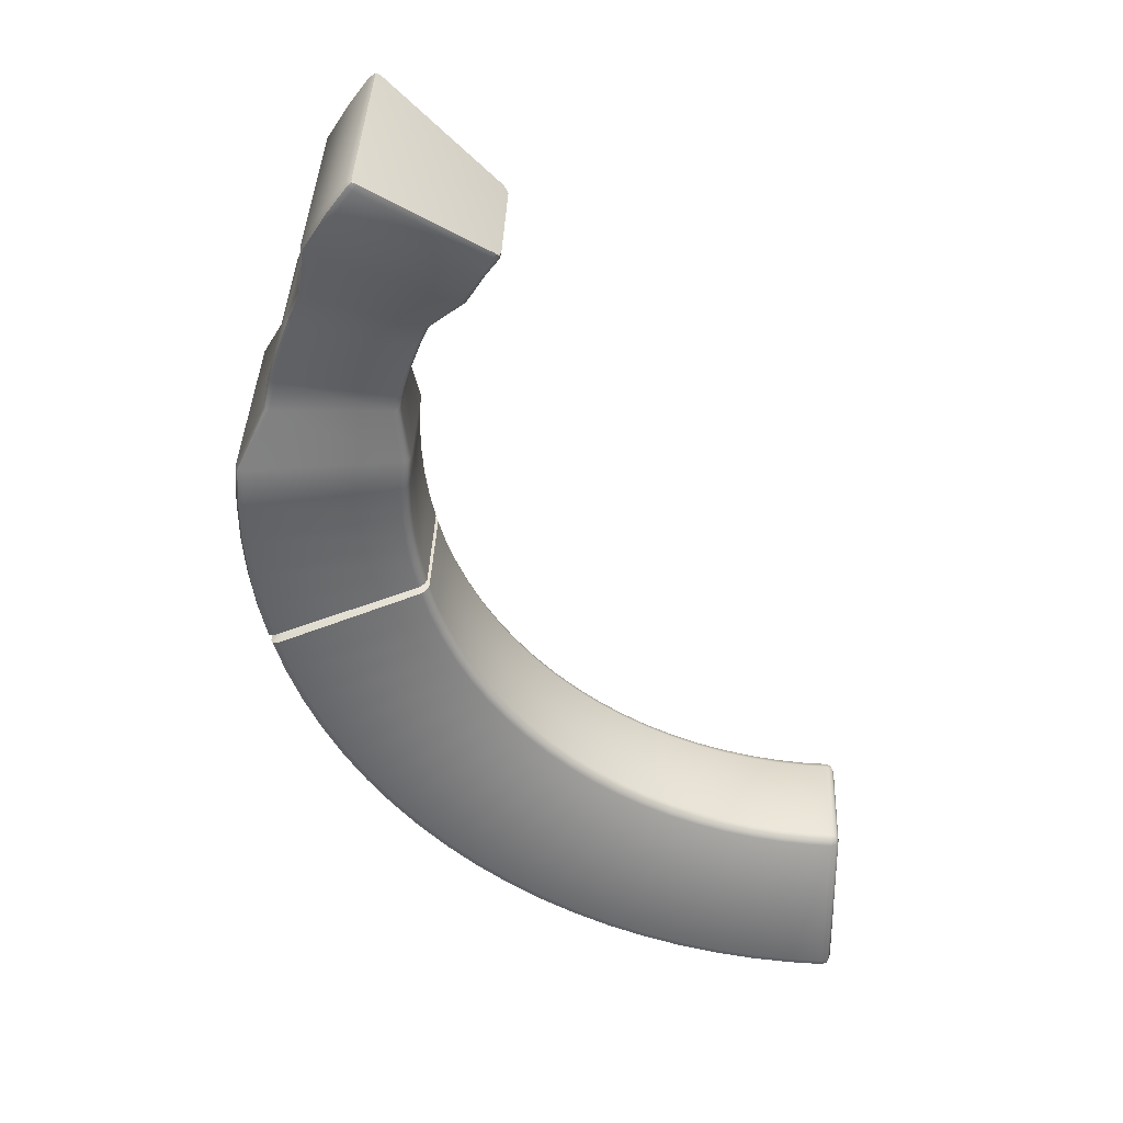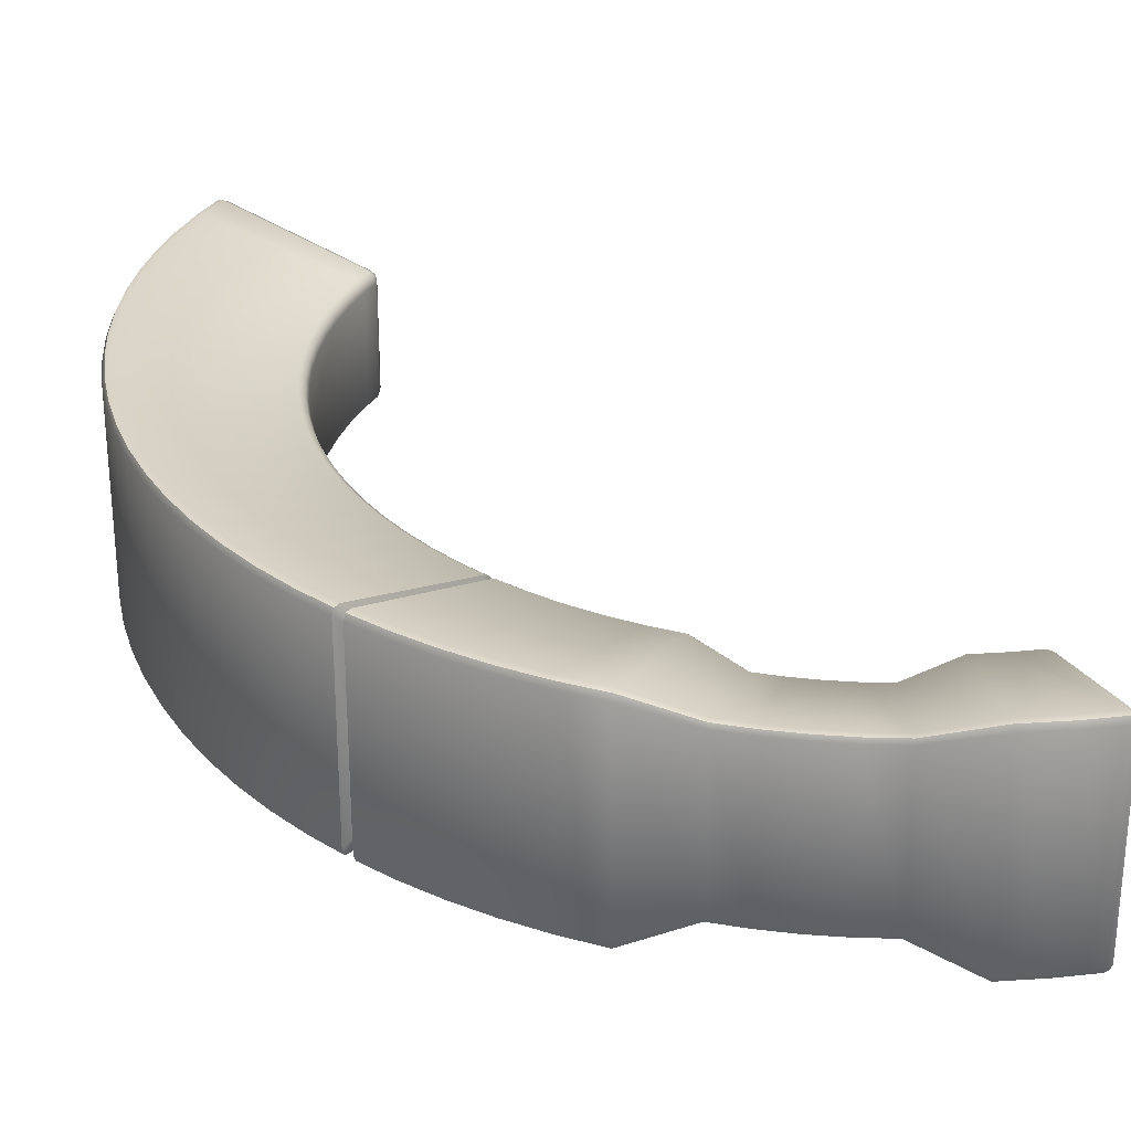
<metadata>
{"format":"obj","ext":"obj","renderer":"f3d","projection":"perspective","resolution":1024,"background":"white","views":[{"elev":39.5,"azim":2.4,"up":"+Z"},{"elev":29.0,"azim":-63.5,"up":"+Y"}]}
</metadata>
<code>
o CircleBlock2
v -3.147 -2.687 15.55
v -2.964 -2.864 15.41
v -2.989 -2.663 15.65
v -2.986 -2.797 15.61
v -2.86 -2.788 15.55
v -3.094 -2.841 15.51
v -3.524 -2.864 14.64
v -3.716 -2.687 14.78
v -3.66 -2.838 14.74
v -4.158 -2.864 13.64
v -4.359 -2.687 13.75
v -4.3 -2.838 13.72
v -4.475 -2.236 11.96
v -4.638 -2.098 12.04
v -4.59 -2.216 12.02
v -4.856 -2.236 11.11
v -5.024 -2.098 11.18
v -4.975 -2.216 11.16
v -5.176 -2.236 10.24
v -5.349 -2.098 10.3
v -5.298 -2.216 10.28
v -5.435 -2.236 9.349
v -5.611 -2.098 9.393
v -5.559 -2.216 9.38
v -5.631 -2.236 8.441
v -5.809 -2.098 8.473
v -5.757 -2.216 8.464
v -6.369 -2.864 6.902
v -6.6 -2.687 6.927
v -6.532 -2.838 6.92
v -6.455 -2.864 5.716
v -6.688 -2.687 5.724
v -6.619 -2.838 5.722
v -6.459 -2.864 4.526
v -6.691 -2.687 4.518
v -6.623 -2.838 4.52
v -6.379 -2.864 3.338
v -6.611 -2.687 3.315
v -6.543 -2.838 3.322
v -6.217 -2.864 2.16
v -6.446 -2.687 2.12
v -6.379 -2.838 2.131
v -5.704 -2.476 1.061
v -5.9 -2.323 1.013
v -5.842 -2.454 1.027
v -5.649 -2.864 -0.15
v -5.87 -2.687 -0.2211
v -5.805 -2.838 -0.2003
v -5.245 -2.864 -1.269
v -5.461 -2.687 -1.356
v -5.398 -2.838 -1.33
v -4.765 -2.864 -2.358
v -4.974 -2.687 -2.459
v -4.913 -2.838 -2.429
v -4.209 -2.864 -3.41
v -4.411 -2.687 -3.526
v -4.352 -2.838 -3.492
v -3.582 -2.864 -4.421
v -3.775 -2.687 -4.551
v -3.718 -2.838 -4.513
v -2.885 -2.864 -5.386
v -3.069 -2.687 -5.529
v -3.015 -2.838 -5.487
v -2.123 -2.864 -6.3
v -2.296 -2.687 -6.455
v -2.246 -2.838 -6.409
v -1.299 -2.864 -7.158
v -1.461 -2.687 -7.325
v -1.414 -2.838 -7.276
v -0.4172 -2.864 -7.957
v -0.5672 -2.687 -8.135
v -0.5233 -2.838 -8.083
v 0.5182 -2.864 -8.693
v 0.381 -2.687 -8.88
v 0.4212 -2.838 -8.825
v 1.503 -2.864 -9.361
v 1.379 -2.687 -9.558
v 1.415 -2.838 -9.5
v 2.531 -2.864 -9.959
v 2.422 -2.687 -10.16
v 2.454 -2.838 -10.1
v 3.599 -2.864 -10.48
v 3.504 -2.687 -10.7
v 3.532 -2.838 -10.63
v 4.701 -2.864 -10.93
v 4.621 -2.687 -11.15
v 4.645 -2.838 -11.09
v 5.832 -2.864 -11.3
v 5.767 -2.687 -11.53
v 5.786 -2.838 -11.46
v 6.985 -2.864 -11.6
v 6.936 -2.687 -11.82
v 6.951 -2.838 -11.76
v 8.157 -2.864 -11.81
v 8.124 -2.687 -12.04
v 8.133 -2.838 -11.97
v 9.34 -2.864 -11.93
v 9.323 -2.687 -12.17
v 9.328 -2.838 -12.1
v 10.29 -2.687 -12.2
v 10.29 -2.864 -11.97
v 10.53 -2.613 -11.97
v 10.29 -2.841 -12.14
v 10.43 -2.797 -12.11
v 10.46 -2.788 -11.97
v 10.46 -2.663 -12.14
v 0.4334 -1.453 12.74
v 0.2506 -1.757 12.88
v 0.3812 -1.643 12.78
v 0.4368 -1.617 12.91
v 0.3478 -1.683 13.02
v 0.4771 -1.468 12.92
v 0.05115 -1.453 12.22
v -0.1411 -1.757 12.35
v -0.005157 -1.642 12.26
v -0.4218 -1.453 11.47
v -0.6228 -1.757 11.58
v -0.4807 -1.642 11.5
v -1.447 -1.135 10.47
v -1.61 -1.372 10.55
v -1.495 -1.282 10.5
v -1.731 -1.135 9.84
v -1.899 -1.372 9.909
v -1.78 -1.282 9.86
v -1.97 -1.135 9.189
v -2.143 -1.372 9.246
v -2.021 -1.282 9.206
v -2.164 -1.135 8.523
v -2.339 -1.372 8.567
v -2.215 -1.282 8.536
v -2.31 -1.135 7.845
v -2.488 -1.372 7.877
v -2.362 -1.282 7.854
v -2.072 -1.453 6.438
v -2.303 -1.757 6.463
v -2.14 -1.642 6.445
v -2.137 -1.453 5.552
v -2.369 -1.757 5.56
v -2.205 -1.642 5.554
v -2.14 -1.453 4.663
v -2.372 -1.757 4.656
v -2.208 -1.642 4.661
v -2.08 -1.453 3.777
v -2.312 -1.757 3.753
v -2.148 -1.642 3.77
v -1.959 -1.453 2.897
v -2.188 -1.757 2.857
v -2.027 -1.642 2.885
v -2.077 -1.256 1.954
v -2.272 -1.519 1.906
v -2.134 -1.419 1.94
v -1.535 -1.453 1.173
v -1.756 -1.757 1.102
v -1.6 -1.642 1.152
v -1.234 -1.453 0.3373
v -1.45 -1.757 0.2509
v -1.297 -1.642 0.312
v -0.875 -1.453 -0.4753
v -1.084 -1.757 -0.5766
v -0.9363 -1.642 -0.505
v -0.4603 -1.453 -1.261
v -0.662 -1.757 -1.376
v -0.5194 -1.642 -1.295
v 0.008087 -1.453 -2.016
v -0.185 -1.757 -2.145
v -0.04843 -1.642 -2.054
v 0.528 -1.453 -2.736
v 0.3445 -1.757 -2.878
v 0.4743 -1.642 -2.778
v 1.097 -1.453 -3.418
v 0.9238 -1.757 -3.573
v 1.046 -1.642 -3.463
v 1.712 -1.453 -4.059
v 1.55 -1.757 -4.226
v 1.665 -1.642 -4.108
v 2.37 -1.453 -4.655
v 2.221 -1.757 -4.833
v 2.327 -1.642 -4.707
v 3.069 -1.453 -5.204
v 2.932 -1.757 -5.392
v 3.029 -1.642 -5.259
v 3.804 -1.453 -5.703
v 3.68 -1.757 -5.9
v 3.767 -1.642 -5.761
v 4.572 -1.453 -6.15
v 4.462 -1.757 -6.355
v 4.54 -1.642 -6.21
v 5.369 -1.453 -6.542
v 5.274 -1.757 -6.754
v 5.341 -1.642 -6.604
v 6.191 -1.453 -6.877
v 6.111 -1.757 -7.095
v 6.168 -1.642 -6.941
v 7.035 -1.453 -7.154
v 6.971 -1.757 -7.377
v 7.016 -1.642 -7.219
v 7.897 -1.453 -7.371
v 7.848 -1.757 -7.599
v 7.882 -1.642 -7.438
v 8.771 -1.453 -7.528
v 8.738 -1.757 -7.758
v 8.761 -1.642 -7.596
v 9.654 -1.453 -7.624
v 9.637 -1.757 -7.856
v 9.649 -1.642 -7.692
v 10.3 -1.453 -7.648
v 10.54 -1.51 -7.898
v 10.3 -1.757 -7.881
v 10.47 -1.468 -7.727
v 10.44 -1.617 -7.754
v 10.47 -1.683 -7.891
v 10.3 -1.643 -7.715
v -3.147 2.687 15.55
v -2.964 2.864 15.41
v -3.094 2.841 15.51
v -2.986 2.797 15.61
v -2.86 2.788 15.55
v -2.989 2.663 15.65
v -3.716 2.687 14.78
v -3.524 2.864 14.64
v -3.66 2.838 14.74
v -4.359 2.687 13.75
v -4.158 2.864 13.64
v -4.3 2.838 13.72
v -4.638 2.098 12.04
v -4.475 2.237 11.96
v -4.59 2.216 12.02
v -5.024 2.098 11.18
v -4.856 2.237 11.11
v -4.975 2.216 11.16
v -5.349 2.098 10.3
v -5.176 2.237 10.24
v -5.298 2.216 10.28
v -5.611 2.098 9.393
v -5.435 2.237 9.349
v -5.559 2.216 9.38
v -5.809 2.098 8.473
v -5.631 2.237 8.441
v -5.757 2.216 8.464
v -6.6 2.687 6.927
v -6.369 2.864 6.902
v -6.532 2.838 6.92
v -6.688 2.687 5.724
v -6.455 2.864 5.716
v -6.619 2.838 5.722
v -6.691 2.687 4.518
v -6.459 2.864 4.526
v -6.623 2.838 4.52
v -6.611 2.687 3.315
v -6.379 2.864 3.338
v -6.543 2.838 3.322
v -6.446 2.687 2.12
v -6.217 2.864 2.16
v -6.379 2.838 2.131
v -5.9 2.323 1.013
v -5.704 2.476 1.061
v -5.842 2.454 1.027
v -5.87 2.687 -0.2211
v -5.649 2.864 -0.15
v -5.805 2.838 -0.2003
v -5.461 2.687 -1.356
v -5.245 2.864 -1.269
v -5.398 2.838 -1.33
v -4.974 2.687 -2.459
v -4.765 2.864 -2.358
v -4.913 2.838 -2.429
v -4.411 2.687 -3.526
v -4.209 2.864 -3.41
v -4.352 2.838 -3.492
v -3.775 2.687 -4.551
v -3.582 2.864 -4.421
v -3.718 2.838 -4.513
v -3.069 2.687 -5.529
v -2.885 2.864 -5.386
v -3.015 2.838 -5.487
v -2.296 2.687 -6.455
v -2.123 2.864 -6.3
v -2.246 2.838 -6.409
v -1.461 2.687 -7.325
v -1.299 2.864 -7.158
v -1.414 2.838 -7.276
v -0.5672 2.687 -8.135
v -0.4172 2.864 -7.957
v -0.5233 2.838 -8.083
v 0.381 2.687 -8.88
v 0.5182 2.864 -8.693
v 0.4212 2.838 -8.825
v 1.379 2.687 -9.558
v 1.503 2.864 -9.361
v 1.415 2.838 -9.5
v 2.422 2.687 -10.16
v 2.531 2.864 -9.959
v 2.454 2.838 -10.1
v 3.504 2.687 -10.7
v 3.599 2.864 -10.48
v 3.532 2.838 -10.63
v 4.621 2.687 -11.15
v 4.701 2.864 -10.93
v 4.645 2.838 -11.09
v 5.767 2.687 -11.53
v 5.832 2.864 -11.3
v 5.786 2.838 -11.46
v 6.936 2.687 -11.82
v 6.985 2.864 -11.6
v 6.951 2.838 -11.76
v 8.124 2.687 -12.04
v 8.157 2.864 -11.81
v 8.133 2.838 -11.97
v 9.323 2.687 -12.17
v 9.34 2.864 -11.93
v 9.328 2.838 -12.1
v 10.29 2.687 -12.2
v 10.53 2.613 -11.97
v 10.29 2.864 -11.97
v 10.46 2.663 -12.14
v 10.43 2.797 -12.11
v 10.46 2.788 -11.97
v 10.29 2.841 -12.14
v 0.4334 1.453 12.74
v 0.2506 1.757 12.88
v 0.4771 1.468 12.92
v 0.4368 1.617 12.91
v 0.3478 1.683 13.02
v 0.3812 1.643 12.78
v -0.1411 1.757 12.35
v 0.05115 1.453 12.22
v -0.005157 1.642 12.26
v -0.6228 1.757 11.58
v -0.4218 1.453 11.47
v -0.4807 1.642 11.5
v -1.61 1.372 10.55
v -1.447 1.135 10.47
v -1.495 1.282 10.5
v -1.899 1.372 9.909
v -1.731 1.135 9.84
v -1.78 1.282 9.86
v -2.143 1.372 9.246
v -1.97 1.135 9.189
v -2.021 1.282 9.206
v -2.34 1.372 8.567
v -2.164 1.135 8.523
v -2.215 1.282 8.536
v -2.488 1.372 7.877
v -2.31 1.135 7.845
v -2.362 1.282 7.854
v -2.303 1.757 6.463
v -2.072 1.453 6.438
v -2.14 1.642 6.445
v -2.369 1.757 5.56
v -2.137 1.453 5.552
v -2.205 1.642 5.554
v -2.372 1.757 4.656
v -2.14 1.453 4.663
v -2.208 1.642 4.661
v -2.312 1.757 3.753
v -2.08 1.453 3.777
v -2.148 1.642 3.77
v -2.188 1.757 2.857
v -1.959 1.453 2.897
v -2.027 1.642 2.885
v -2.272 1.519 1.906
v -2.077 1.256 1.954
v -2.134 1.419 1.94
v -1.756 1.757 1.102
v -1.535 1.453 1.173
v -1.6 1.642 1.152
v -1.45 1.757 0.2509
v -1.234 1.453 0.3373
v -1.297 1.642 0.312
v -1.084 1.757 -0.5766
v -0.875 1.453 -0.4753
v -0.9363 1.642 -0.505
v -0.662 1.757 -1.376
v -0.4603 1.453 -1.261
v -0.5194 1.642 -1.295
v -0.185 1.757 -2.145
v 0.008087 1.453 -2.016
v -0.04843 1.642 -2.054
v 0.3445 1.757 -2.878
v 0.528 1.453 -2.736
v 0.4743 1.642 -2.778
v 0.9238 1.757 -3.573
v 1.097 1.453 -3.418
v 1.046 1.642 -3.463
v 1.55 1.757 -4.226
v 1.712 1.453 -4.059
v 1.665 1.642 -4.108
v 2.221 1.757 -4.833
v 2.37 1.453 -4.655
v 2.327 1.642 -4.707
v 2.932 1.757 -5.392
v 3.069 1.453 -5.204
v 3.029 1.642 -5.259
v 3.68 1.757 -5.9
v 3.804 1.453 -5.703
v 3.767 1.642 -5.761
v 4.462 1.757 -6.355
v 4.572 1.453 -6.15
v 4.54 1.642 -6.21
v 5.274 1.757 -6.754
v 5.369 1.453 -6.542
v 5.341 1.642 -6.604
v 6.111 1.757 -7.095
v 6.191 1.453 -6.877
v 6.168 1.642 -6.941
v 6.971 1.757 -7.377
v 7.035 1.453 -7.154
v 7.016 1.642 -7.219
v 7.848 1.757 -7.599
v 7.897 1.453 -7.371
v 7.882 1.642 -7.438
v 8.738 1.757 -7.758
v 8.771 1.453 -7.528
v 8.761 1.642 -7.596
v 9.637 1.757 -7.856
v 9.654 1.453 -7.624
v 9.649 1.642 -7.692
v 10.3 1.453 -7.648
v 10.3 1.757 -7.881
v 10.54 1.51 -7.898
v 10.3 1.643 -7.715
v 10.44 1.617 -7.754
v 10.47 1.683 -7.891
v 10.47 1.468 -7.727
v -6.164 -2.838 1.105
v -6.092 -2.838 0.809
v -6.231 -2.687 1.089
v -6.158 -2.687 0.7922
v -6.004 -2.864 1.142
v -5.932 -2.864 0.8497
v -1.867 -1.642 2.122
v -1.813 -1.642 1.902
v -2.027 -1.757 2.084
v -1.972 -1.757 1.862
v -1.8 -1.453 2.138
v -1.747 -1.453 1.919
v -6.164 2.838 1.105
v -6.092 2.838 0.809
v -6.004 2.864 1.142
v -5.932 2.864 0.8497
v -6.231 2.687 1.089
v -6.158 2.687 0.7922
v -1.867 1.642 2.122
v -1.813 1.642 1.902
v -1.8 1.453 2.138
v -1.747 1.453 1.919
v -2.027 1.757 2.084
v -1.972 1.757 1.862
f 35 246 249 38
f 38 249 252 41
f 427 441 255 44
f 44 255 442 428
f 47 258 261 50
f 50 261 264 53
f 53 264 267 56
f 56 267 270 59
f 59 270 273 62
f 62 273 276 65
f 65 276 279 68
f 68 279 282 71
f 71 282 285 74
f 74 285 288 77
f 77 288 291 80
f 80 291 294 83
f 83 294 297 86
f 86 297 300 89
f 89 300 303 92
f 11 222 225 14
f 92 303 306 95
f 14 225 228 17
f 95 306 309 98
f 17 228 231 20
f 98 309 312 100
f 20 231 234 23
f 207 102 313 420
f 23 234 237 26
f 26 237 240 29
f 29 240 243 32
f 32 243 246 35
f 247 352 355 250
f 250 355 358 253
f 439 447 361 256
f 256 361 448 440
f 259 364 367 262
f 262 367 370 265
f 265 370 373 268
f 268 373 376 271
f 271 376 379 274
f 274 379 382 277
f 277 382 385 280
f 280 385 388 283
f 283 388 391 286
f 286 391 394 289
f 289 394 397 292
f 292 397 400 295
f 295 400 403 298
f 298 403 406 301
f 220 325 328 223
f 301 406 409 304
f 223 328 331 226
f 304 409 412 307
f 226 331 334 229
f 307 412 415 310
f 229 334 337 232
f 310 415 419 314
f 232 337 340 235
f 235 340 343 238
f 238 343 346 241
f 241 346 349 244
f 244 349 352 247
f 94 97 204 201
f 97 101 208 204
f 113 326 319 107
f 116 329 326 113
f 119 332 329 116
f 122 335 332 119
f 125 338 335 122
f 128 341 338 125
f 131 344 341 128
f 134 347 344 131
f 137 350 347 134
f 140 353 350 137
f 143 356 353 140
f 146 359 356 143
f 149 362 445 435
f 436 446 362 149
f 2 7 114 108
f 155 368 365 152
f 7 10 117 114
f 158 371 368 155
f 10 13 120 117
f 161 374 371 158
f 13 16 123 120
f 164 377 374 161
f 16 19 126 123
f 167 380 377 164
f 19 22 129 126
f 170 383 380 167
f 22 25 132 129
f 173 386 383 170
f 25 28 135 132
f 176 389 386 173
f 28 31 138 135
f 179 392 389 176
f 31 34 141 138
f 182 395 392 179
f 34 37 144 141
f 185 398 395 182
f 37 40 147 144
f 188 401 398 185
f 429 43 150 433
f 191 404 401 188
f 43 430 434 150
f 194 407 404 191
f 46 49 156 153
f 197 410 407 194
f 49 52 159 156
f 200 413 410 197
f 52 55 162 159
f 203 416 413 200
f 55 58 165 162
f 206 418 416 203
f 58 61 168 165
f 214 320 325 220
f 61 64 171 168
f 64 67 174 171
f 67 70 177 174
f 70 73 180 177
f 73 76 183 180
f 76 79 186 183
f 79 82 189 186
f 82 85 192 189
f 85 88 195 192
f 88 91 198 195
f 8 219 222 11
f 91 94 201 198
f 1 6 4 3
f 3 4 5
f 2 5 4 6
f 100 106 104 103
f 101 103 104 105
f 102 105 104 106
f 107 112 110 109
f 108 109 110 111
f 111 110 112
f 206 212 210 209
f 207 209 210 211
f 208 211 210 212
f 213 218 216 215
f 214 215 216 217
f 217 216 218
f 312 318 316 315
f 313 315 316 317
f 314 317 316 318
f 319 324 322 321
f 321 322 323
f 320 323 322 324
f 418 424 422 421
f 419 421 422 423
f 420 423 422 424
f 8 9 6 1
f 9 7 2 6
f 11 12 9 8
f 12 10 7 9
f 14 15 12 11
f 15 13 10 12
f 17 18 15 14
f 18 16 13 15
f 20 21 18 17
f 21 19 16 18
f 23 24 21 20
f 24 22 19 21
f 26 27 24 23
f 27 25 22 24
f 29 30 27 26
f 30 28 25 27
f 32 33 30 29
f 33 31 28 30
f 35 36 33 32
f 36 34 31 33
f 38 39 36 35
f 39 37 34 36
f 41 42 39 38
f 42 40 37 39
f 44 45 425 427
f 45 43 429 425
f 428 426 45 44
f 426 430 43 45
f 50 51 48 47
f 51 49 46 48
f 53 54 51 50
f 54 52 49 51
f 56 57 54 53
f 57 55 52 54
f 59 60 57 56
f 60 58 55 57
f 62 63 60 59
f 63 61 58 60
f 65 66 63 62
f 66 64 61 63
f 68 69 66 65
f 69 67 64 66
f 71 72 69 68
f 72 70 67 69
f 74 75 72 71
f 75 73 70 72
f 77 78 75 74
f 78 76 73 75
f 80 81 78 77
f 81 79 76 78
f 83 84 81 80
f 84 82 79 81
f 86 87 84 83
f 87 85 82 84
f 89 90 87 86
f 90 88 85 87
f 92 93 90 89
f 93 91 88 90
f 95 96 93 92
f 96 94 91 93
f 98 99 96 95
f 99 97 94 96
f 100 103 99 98
f 103 101 97 99
f 114 115 109 108
f 115 113 107 109
f 117 118 115 114
f 118 116 113 115
f 120 121 118 117
f 121 119 116 118
f 123 124 121 120
f 124 122 119 121
f 126 127 124 123
f 127 125 122 124
f 129 130 127 126
f 130 128 125 127
f 132 133 130 129
f 133 131 128 130
f 135 136 133 132
f 136 134 131 133
f 138 139 136 135
f 139 137 134 136
f 141 142 139 138
f 142 140 137 139
f 144 145 142 141
f 145 143 140 142
f 147 148 145 144
f 148 146 143 145
f 150 151 431 433
f 151 149 435 431
f 434 432 151 150
f 432 436 149 151
f 156 157 154 153
f 157 155 152 154
f 159 160 157 156
f 160 158 155 157
f 162 163 160 159
f 163 161 158 160
f 165 166 163 162
f 166 164 161 163
f 168 169 166 165
f 169 167 164 166
f 171 172 169 168
f 172 170 167 169
f 174 175 172 171
f 175 173 170 172
f 177 178 175 174
f 178 176 173 175
f 180 181 178 177
f 181 179 176 178
f 183 184 181 180
f 184 182 179 181
f 186 187 184 183
f 187 185 182 184
f 189 190 187 186
f 190 188 185 187
f 192 193 190 189
f 193 191 188 190
f 195 196 193 192
f 196 194 191 193
f 198 199 196 195
f 199 197 194 196
f 201 202 199 198
f 202 200 197 199
f 204 205 202 201
f 205 203 200 202
f 208 212 205 204
f 212 206 203 205
f 5 2 108 111
f 101 105 211 208
f 105 102 207 211
f 220 221 215 214
f 221 219 213 215
f 223 224 221 220
f 224 222 219 221
f 226 227 224 223
f 227 225 222 224
f 229 230 227 226
f 230 228 225 227
f 232 233 230 229
f 233 231 228 230
f 235 236 233 232
f 236 234 231 233
f 238 239 236 235
f 239 237 234 236
f 241 242 239 238
f 242 240 237 239
f 244 245 242 241
f 245 243 240 242
f 247 248 245 244
f 248 246 243 245
f 250 251 248 247
f 251 249 246 248
f 253 254 251 250
f 254 252 249 251
f 256 257 437 439
f 257 255 441 437
f 440 438 257 256
f 438 442 255 257
f 262 263 260 259
f 263 261 258 260
f 265 266 263 262
f 266 264 261 263
f 268 269 266 265
f 269 267 264 266
f 271 272 269 268
f 272 270 267 269
f 274 275 272 271
f 275 273 270 272
f 277 278 275 274
f 278 276 273 275
f 280 281 278 277
f 281 279 276 278
f 283 284 281 280
f 284 282 279 281
f 286 287 284 283
f 287 285 282 284
f 289 290 287 286
f 290 288 285 287
f 292 293 290 289
f 293 291 288 290
f 295 296 293 292
f 296 294 291 293
f 298 299 296 295
f 299 297 294 296
f 301 302 299 298
f 302 300 297 299
f 304 305 302 301
f 305 303 300 302
f 307 308 305 304
f 308 306 303 305
f 310 311 308 307
f 311 309 306 308
f 314 318 311 310
f 318 312 309 311
f 326 327 324 319
f 327 325 320 324
f 329 330 327 326
f 330 328 325 327
f 332 333 330 329
f 333 331 328 330
f 335 336 333 332
f 336 334 331 333
f 338 339 336 335
f 339 337 334 336
f 341 342 339 338
f 342 340 337 339
f 344 345 342 341
f 345 343 340 342
f 347 348 345 344
f 348 346 343 345
f 350 351 348 347
f 351 349 346 348
f 353 354 351 350
f 354 352 349 351
f 356 357 354 353
f 357 355 352 354
f 359 360 357 356
f 360 358 355 357
f 362 363 443 445
f 363 361 447 443
f 446 444 363 362
f 444 448 361 363
f 368 369 366 365
f 369 367 364 366
f 371 372 369 368
f 372 370 367 369
f 374 375 372 371
f 375 373 370 372
f 377 378 375 374
f 378 376 373 375
f 380 381 378 377
f 381 379 376 378
f 383 384 381 380
f 384 382 379 381
f 386 387 384 383
f 387 385 382 384
f 389 390 387 386
f 390 388 385 387
f 392 393 390 389
f 393 391 388 390
f 395 396 393 392
f 396 394 391 393
f 398 399 396 395
f 399 397 394 396
f 401 402 399 398
f 402 400 397 399
f 404 405 402 401
f 405 403 400 402
f 407 408 405 404
f 408 406 403 405
f 410 411 408 407
f 411 409 406 408
f 413 414 411 410
f 414 412 409 411
f 416 417 414 413
f 417 415 412 414
f 418 421 417 416
f 421 419 415 417
f 214 217 323 320
f 313 317 423 420
f 317 314 419 423
f 102 106 315 313
f 106 100 312 315
f 319 321 112 107
f 3 5 111 112 321 323 217 218
f 1 3 218 213
f 420 424 209 207
f 424 418 206 209
f 1 213 219 8
f 47 48 426 428
f 425 429 40 42
f 427 425 42 41
f 428 442 258 47
f 48 46 430 426
f 40 429 433 147
f 153 154 432 434
f 431 435 146 148
f 433 431 148 147
f 430 46 153 434
f 154 152 436 432
f 435 445 359 146
f 259 260 438 440
f 437 441 252 254
f 439 437 254 253
f 440 448 364 259
f 260 258 442 438
f 41 252 441 427
f 365 366 444 446
f 443 447 358 360
f 445 443 360 359
f 152 365 446 436
f 366 364 448 444
f 253 358 447 439

</code>
